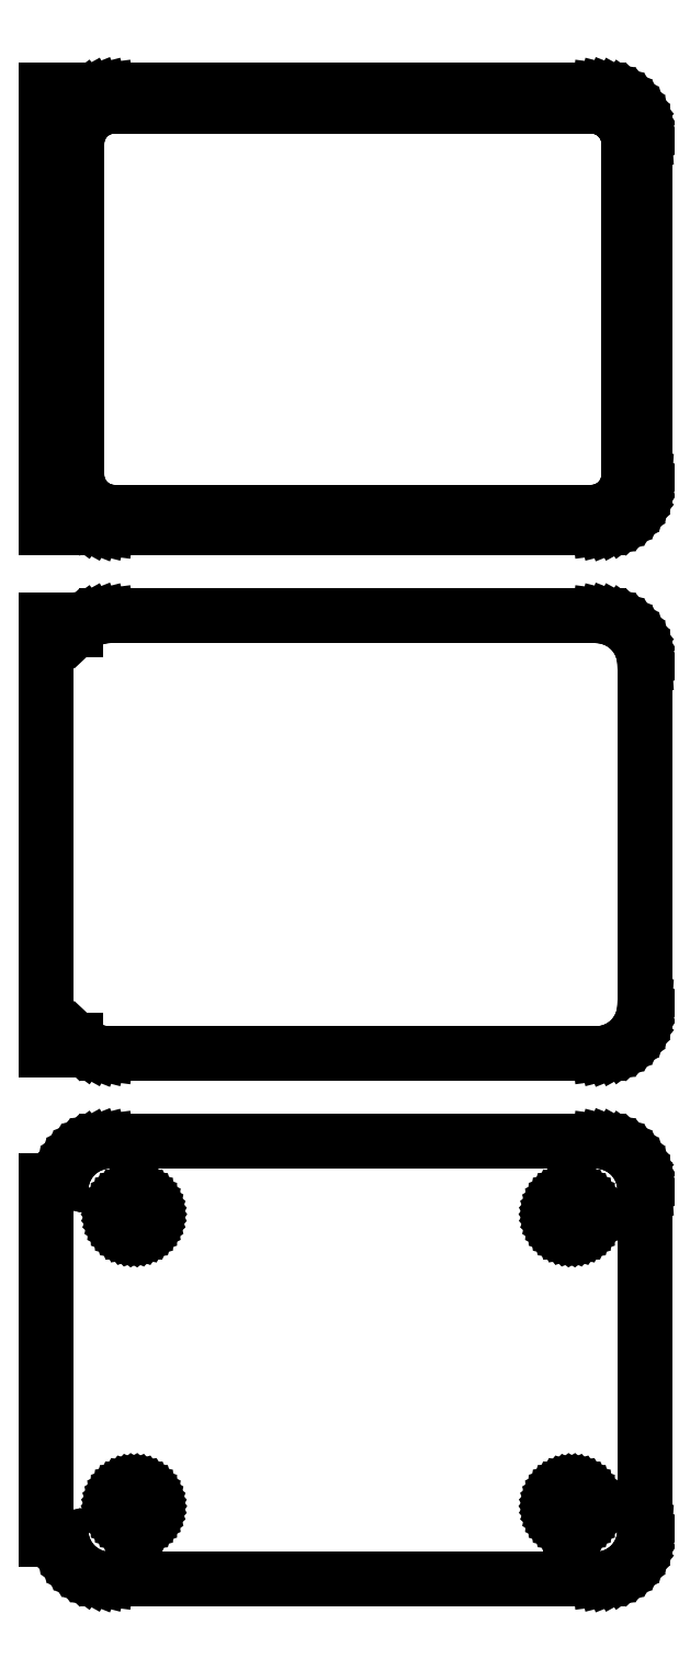
<metadata>
{"format":"dxf","ext":"dxf","renderer":"ezdxf+matplotlib","layout":"modelspace","background":"white","min_lineweight":24,"dpi":150}
</metadata>
<code>
0
SECTION
2
ENTITIES
0
LINE
8
0
10
-28.5
20
194.9
11
-28.19
21
194.6
0
LINE
8
0
10
-28.19
20
194.6
11
-27.68
21
194.3
0
LINE
8
0
10
-27.68
20
194.3
11
-27.13
21
194
0
LINE
8
0
10
-27.13
20
194
11
-26.55
21
193.7
0
LINE
8
0
10
-26.55
20
193.7
11
-25.94
21
193.6
0
LINE
8
0
10
-25.94
20
193.6
11
-25.31
21
193.5
0
LINE
8
0
10
-25.31
20
193.5
11
25.31
21
193.5
0
LINE
8
0
10
25.31
20
193.5
11
25.94
21
193.6
0
LINE
8
0
10
25.94
20
193.6
11
26.55
21
193.7
0
LINE
8
0
10
26.55
20
193.7
11
27.13
21
194
0
LINE
8
0
10
27.13
20
194
11
27.68
21
194.3
0
LINE
8
0
10
27.68
20
194.3
11
28.19
21
194.6
0
LINE
8
0
10
28.19
20
194.6
11
28.64
21
195.1
0
LINE
8
0
10
28.64
20
195.1
11
29.05
21
195.6
0
LINE
8
0
10
29.05
20
195.6
11
29.38
21
196.1
0
LINE
8
0
10
29.38
20
196.1
11
29.65
21
196.7
0
LINE
8
0
10
29.65
20
196.7
11
29.84
21
197.3
0
LINE
8
0
10
29.84
20
197.3
11
29.96
21
197.9
0
LINE
8
0
10
29.96
20
197.9
11
30
21
198.5
0
LINE
8
0
10
30
20
198.5
11
30
21
233.5
0
LINE
8
0
10
30
20
233.5
11
29.96
21
234.1
0
LINE
8
0
10
29.96
20
234.1
11
29.84
21
234.7
0
LINE
8
0
10
29.84
20
234.7
11
29.65
21
235.3
0
LINE
8
0
10
29.65
20
235.3
11
29.38
21
235.9
0
LINE
8
0
10
29.38
20
235.9
11
29.05
21
236.4
0
LINE
8
0
10
29.05
20
236.4
11
28.64
21
236.9
0
LINE
8
0
10
28.64
20
236.9
11
28.19
21
237.4
0
LINE
8
0
10
28.19
20
237.4
11
27.68
21
237.7
0
LINE
8
0
10
27.68
20
237.7
11
27.13
21
238
0
LINE
8
0
10
27.13
20
238
11
26.55
21
238.3
0
LINE
8
0
10
26.55
20
238.3
11
25.94
21
238.4
0
LINE
8
0
10
25.94
20
238.4
11
25.31
21
238.5
0
LINE
8
0
10
25.31
20
238.5
11
-25.31
21
238.5
0
LINE
8
0
10
-25.31
20
238.5
11
-25.94
21
238.4
0
LINE
8
0
10
-25.94
20
238.4
11
-26.55
21
238.3
0
LINE
8
0
10
-26.55
20
238.3
11
-27.13
21
238
0
LINE
8
0
10
-27.13
20
238
11
-27.68
21
237.7
0
LINE
8
0
10
-27.68
20
237.7
11
-28.19
21
237.4
0
LINE
8
0
10
-28.19
20
237.4
11
-28.5
21
237.1
0
LINE
8
0
10
-28.5
20
237.1
11
-28.5
21
238.5
0
LINE
8
0
10
-28.5
20
238.5
11
-31.5
21
238.5
0
LINE
8
0
10
-31.5
20
238.5
11
-31.5
21
193.5
0
LINE
8
0
10
-31.5
20
193.5
11
-28.5
21
193.5
0
LINE
8
0
10
-28.5
20
193.5
11
-28.5
21
194.9
0
LINE
8
0
10
-24.74
20
195.1
11
-25.23
21
195.2
0
LINE
8
0
10
-25.23
20
195.2
11
-25.7
21
195.3
0
LINE
8
0
10
-25.7
20
195.3
11
-26.15
21
195.5
0
LINE
8
0
10
-26.15
20
195.5
11
-26.58
21
195.7
0
LINE
8
0
10
-26.58
20
195.7
11
-26.97
21
196
0
LINE
8
0
10
-26.97
20
196
11
-27.32
21
196.3
0
LINE
8
0
10
-27.32
20
196.3
11
-27.63
21
196.7
0
LINE
8
0
10
-27.63
20
196.7
11
-27.89
21
197.1
0
LINE
8
0
10
-27.89
20
197.1
11
-28.1
21
197.6
0
LINE
8
0
10
-28.1
20
197.6
11
-28.25
21
198
0
LINE
8
0
10
-28.25
20
198
11
-28.34
21
198.5
0
LINE
8
0
10
-28.34
20
198.5
11
-28.37
21
199
0
LINE
8
0
10
-28.37
20
199
11
-28.37
21
233
0
LINE
8
0
10
-28.37
20
233
11
-28.34
21
233.5
0
LINE
8
0
10
-28.34
20
233.5
11
-28.25
21
234
0
LINE
8
0
10
-28.25
20
234
11
-28.1
21
234.4
0
LINE
8
0
10
-28.1
20
234.4
11
-27.89
21
234.9
0
LINE
8
0
10
-27.89
20
234.9
11
-27.63
21
235.3
0
LINE
8
0
10
-27.63
20
235.3
11
-27.32
21
235.7
0
LINE
8
0
10
-27.32
20
235.7
11
-26.97
21
236
0
LINE
8
0
10
-26.97
20
236
11
-26.58
21
236.3
0
LINE
8
0
10
-26.58
20
236.3
11
-26.15
21
236.5
0
LINE
8
0
10
-26.15
20
236.5
11
-25.7
21
236.7
0
LINE
8
0
10
-25.7
20
236.7
11
-25.23
21
236.8
0
LINE
8
0
10
-25.23
20
236.8
11
-24.74
21
236.9
0
LINE
8
0
10
-24.74
20
236.9
11
24.74
21
236.9
0
LINE
8
0
10
24.74
20
236.9
11
25.23
21
236.8
0
LINE
8
0
10
25.23
20
236.8
11
25.7
21
236.7
0
LINE
8
0
10
25.7
20
236.7
11
26.15
21
236.5
0
LINE
8
0
10
26.15
20
236.5
11
26.58
21
236.3
0
LINE
8
0
10
26.58
20
236.3
11
26.97
21
236
0
LINE
8
0
10
26.97
20
236
11
27.32
21
235.7
0
LINE
8
0
10
27.32
20
235.7
11
27.63
21
235.3
0
LINE
8
0
10
27.63
20
235.3
11
27.89
21
234.9
0
LINE
8
0
10
27.89
20
234.9
11
28.1
21
234.4
0
LINE
8
0
10
28.1
20
234.4
11
28.25
21
234
0
LINE
8
0
10
28.25
20
234
11
28.34
21
233.5
0
LINE
8
0
10
28.34
20
233.5
11
28.37
21
233
0
LINE
8
0
10
28.37
20
233
11
28.37
21
199
0
LINE
8
0
10
28.37
20
199
11
28.34
21
198.5
0
LINE
8
0
10
28.34
20
198.5
11
28.25
21
198
0
LINE
8
0
10
28.25
20
198
11
28.1
21
197.6
0
LINE
8
0
10
28.1
20
197.6
11
27.89
21
197.1
0
LINE
8
0
10
27.89
20
197.1
11
27.63
21
196.7
0
LINE
8
0
10
27.63
20
196.7
11
27.32
21
196.3
0
LINE
8
0
10
27.32
20
196.3
11
26.97
21
196
0
LINE
8
0
10
26.97
20
196
11
26.58
21
195.7
0
LINE
8
0
10
26.58
20
195.7
11
26.15
21
195.5
0
LINE
8
0
10
26.15
20
195.5
11
25.7
21
195.3
0
LINE
8
0
10
25.7
20
195.3
11
25.23
21
195.2
0
LINE
8
0
10
25.23
20
195.2
11
24.74
21
195.1
0
LINE
8
0
10
24.74
20
195.1
11
-24.74
21
195.1
0
LINE
8
0
10
25.94
20
139.6
11
26.55
21
139.7
0
LINE
8
0
10
26.55
20
139.7
11
27.13
21
140
0
LINE
8
0
10
27.13
20
140
11
27.68
21
140.3
0
LINE
8
0
10
27.68
20
140.3
11
28.19
21
140.6
0
LINE
8
0
10
28.19
20
140.6
11
28.64
21
141.1
0
LINE
8
0
10
28.64
20
141.1
11
29.05
21
141.6
0
LINE
8
0
10
29.05
20
141.6
11
29.38
21
142.1
0
LINE
8
0
10
29.38
20
142.1
11
29.65
21
142.7
0
LINE
8
0
10
29.65
20
142.7
11
29.84
21
143.3
0
LINE
8
0
10
29.84
20
143.3
11
29.96
21
143.9
0
LINE
8
0
10
29.96
20
143.9
11
30
21
144.5
0
LINE
8
0
10
30
20
144.5
11
30
21
179.5
0
LINE
8
0
10
30
20
179.5
11
29.96
21
180.1
0
LINE
8
0
10
29.96
20
180.1
11
29.84
21
180.7
0
LINE
8
0
10
29.84
20
180.7
11
29.65
21
181.3
0
LINE
8
0
10
29.65
20
181.3
11
29.38
21
181.9
0
LINE
8
0
10
29.38
20
181.9
11
29.05
21
182.4
0
LINE
8
0
10
29.05
20
182.4
11
28.64
21
182.9
0
LINE
8
0
10
28.64
20
182.9
11
28.19
21
183.4
0
LINE
8
0
10
28.19
20
183.4
11
27.68
21
183.7
0
LINE
8
0
10
27.68
20
183.7
11
27.13
21
184
0
LINE
8
0
10
27.13
20
184
11
26.55
21
184.3
0
LINE
8
0
10
26.55
20
184.3
11
25.94
21
184.4
0
LINE
8
0
10
25.94
20
184.4
11
25.31
21
184.5
0
LINE
8
0
10
25.31
20
184.5
11
-25.31
21
184.5
0
LINE
8
0
10
-25.31
20
184.5
11
-25.94
21
184.4
0
LINE
8
0
10
-25.94
20
184.4
11
-26.55
21
184.3
0
LINE
8
0
10
-26.55
20
184.3
11
-27.13
21
184
0
LINE
8
0
10
-27.13
20
184
11
-27.68
21
183.7
0
LINE
8
0
10
-27.68
20
183.7
11
-28.19
21
183.4
0
LINE
8
0
10
-28.19
20
183.4
11
-28.5
21
183.1
0
LINE
8
0
10
-28.5
20
183.1
11
-28.5
21
184.1
0
LINE
8
0
10
-28.5
20
184.1
11
-31.5
21
184.1
0
LINE
8
0
10
-31.5
20
184.1
11
-31.5
21
139.9
0
LINE
8
0
10
-31.5
20
139.9
11
-28.5
21
139.9
0
LINE
8
0
10
-28.5
20
139.9
11
-28.5
21
140.9
0
LINE
8
0
10
-28.5
20
140.9
11
-28.19
21
140.6
0
LINE
8
0
10
-28.19
20
140.6
11
-27.68
21
140.3
0
LINE
8
0
10
-27.68
20
140.3
11
-27.13
21
140
0
LINE
8
0
10
-27.13
20
140
11
-26.55
21
139.7
0
LINE
8
0
10
-26.55
20
139.7
11
-25.94
21
139.6
0
LINE
8
0
10
-25.94
20
139.6
11
-25.31
21
139.5
0
LINE
8
0
10
-25.31
20
139.5
11
25.31
21
139.5
0
LINE
8
0
10
25.31
20
139.5
11
25.94
21
139.6
0
LINE
8
0
10
25.94
20
85.59
11
26.55
21
85.74
0
LINE
8
0
10
26.55
20
85.74
11
27.13
21
85.98
0
LINE
8
0
10
27.13
20
85.98
11
27.68
21
86.28
0
LINE
8
0
10
27.68
20
86.28
11
28.19
21
86.65
0
LINE
8
0
10
28.19
20
86.65
11
28.64
21
87.08
0
LINE
8
0
10
28.64
20
87.08
11
29.05
21
87.56
0
LINE
8
0
10
29.05
20
87.56
11
29.38
21
88.09
0
LINE
8
0
10
29.38
20
88.09
11
29.65
21
88.66
0
LINE
8
0
10
29.65
20
88.66
11
29.84
21
89.26
0
LINE
8
0
10
29.84
20
89.26
11
29.96
21
89.87
0
LINE
8
0
10
29.96
20
89.87
11
30
21
90.5
0
LINE
8
0
10
30
20
90.5
11
30
21
125.5
0
LINE
8
0
10
30
20
125.5
11
29.96
21
126.1
0
LINE
8
0
10
29.96
20
126.1
11
29.84
21
126.7
0
LINE
8
0
10
29.84
20
126.7
11
29.65
21
127.3
0
LINE
8
0
10
29.65
20
127.3
11
29.38
21
127.9
0
LINE
8
0
10
29.38
20
127.9
11
29.05
21
128.4
0
LINE
8
0
10
29.05
20
128.4
11
28.64
21
128.9
0
LINE
8
0
10
28.64
20
128.9
11
28.19
21
129.4
0
LINE
8
0
10
28.19
20
129.4
11
27.68
21
129.7
0
LINE
8
0
10
27.68
20
129.7
11
27.13
21
130
0
LINE
8
0
10
27.13
20
130
11
26.55
21
130.3
0
LINE
8
0
10
26.55
20
130.3
11
25.94
21
130.4
0
LINE
8
0
10
25.94
20
130.4
11
25.31
21
130.5
0
LINE
8
0
10
25.31
20
130.5
11
-25.31
21
130.5
0
LINE
8
0
10
-25.31
20
130.5
11
-25.94
21
130.4
0
LINE
8
0
10
-25.94
20
130.4
11
-26.55
21
130.3
0
LINE
8
0
10
-26.55
20
130.3
11
-27.13
21
130
0
LINE
8
0
10
-27.13
20
130
11
-27.68
21
129.7
0
LINE
8
0
10
-27.68
20
129.7
11
-28.19
21
129.4
0
LINE
8
0
10
-28.19
20
129.4
11
-28.64
21
128.9
0
LINE
8
0
10
-28.64
20
128.9
11
-29.05
21
128.4
0
LINE
8
0
10
-29.05
20
128.4
11
-29.38
21
127.9
0
LINE
8
0
10
-29.38
20
127.9
11
-29.65
21
127.3
0
LINE
8
0
10
-29.65
20
127.3
11
-29.84
21
126.7
0
LINE
8
0
10
-29.84
20
126.7
11
-29.9
21
126.4
0
LINE
8
0
10
-29.9
20
126.4
11
-31.5
21
126.4
0
LINE
8
0
10
-31.5
20
126.4
11
-31.5
21
89.56
0
LINE
8
0
10
-31.5
20
89.56
11
-29.9
21
89.56
0
LINE
8
0
10
-29.9
20
89.56
11
-29.84
21
89.26
0
LINE
8
0
10
-29.84
20
89.26
11
-29.65
21
88.66
0
LINE
8
0
10
-29.65
20
88.66
11
-29.38
21
88.09
0
LINE
8
0
10
-29.38
20
88.09
11
-29.05
21
87.56
0
LINE
8
0
10
-29.05
20
87.56
11
-28.64
21
87.08
0
LINE
8
0
10
-28.64
20
87.08
11
-28.19
21
86.65
0
LINE
8
0
10
-28.19
20
86.65
11
-27.68
21
86.28
0
LINE
8
0
10
-27.68
20
86.28
11
-27.13
21
85.98
0
LINE
8
0
10
-27.13
20
85.98
11
-26.55
21
85.74
0
LINE
8
0
10
-26.55
20
85.74
11
-25.94
21
85.59
0
LINE
8
0
10
-25.94
20
85.59
11
-25.31
21
85.51
0
LINE
8
0
10
-25.31
20
85.51
11
25.31
21
85.51
0
LINE
8
0
10
25.31
20
85.51
11
25.94
21
85.59
0
LINE
8
0
10
22.39
20
121.2
11
22.16
21
121.2
0
LINE
8
0
10
22.16
20
121.2
11
21.94
21
121.3
0
LINE
8
0
10
21.94
20
121.3
11
21.73
21
121.4
0
LINE
8
0
10
21.73
20
121.4
11
21.54
21
121.5
0
LINE
8
0
10
21.54
20
121.5
11
21.35
21
121.6
0
LINE
8
0
10
21.35
20
121.6
11
21.19
21
121.8
0
LINE
8
0
10
21.19
20
121.8
11
21.04
21
121.9
0
LINE
8
0
10
21.04
20
121.9
11
20.92
21
122.1
0
LINE
8
0
10
20.92
20
122.1
11
20.83
21
122.3
0
LINE
8
0
10
20.83
20
122.3
11
20.76
21
122.6
0
LINE
8
0
10
20.76
20
122.6
11
20.71
21
122.8
0
LINE
8
0
10
20.71
20
122.8
11
20.7
21
123
0
LINE
8
0
10
20.7
20
123
11
20.71
21
123.2
0
LINE
8
0
10
20.71
20
123.2
11
20.76
21
123.4
0
LINE
8
0
10
20.76
20
123.4
11
20.83
21
123.7
0
LINE
8
0
10
20.83
20
123.7
11
20.92
21
123.9
0
LINE
8
0
10
20.92
20
123.9
11
21.04
21
124.1
0
LINE
8
0
10
21.04
20
124.1
11
21.19
21
124.2
0
LINE
8
0
10
21.19
20
124.2
11
21.35
21
124.4
0
LINE
8
0
10
21.35
20
124.4
11
21.54
21
124.5
0
LINE
8
0
10
21.54
20
124.5
11
21.73
21
124.6
0
LINE
8
0
10
21.73
20
124.6
11
21.94
21
124.7
0
LINE
8
0
10
21.94
20
124.7
11
22.16
21
124.8
0
LINE
8
0
10
22.16
20
124.8
11
22.39
21
124.8
0
LINE
8
0
10
22.39
20
124.8
11
22.61
21
124.8
0
LINE
8
0
10
22.61
20
124.8
11
22.84
21
124.8
0
LINE
8
0
10
22.84
20
124.8
11
23.06
21
124.7
0
LINE
8
0
10
23.06
20
124.7
11
23.27
21
124.6
0
LINE
8
0
10
23.27
20
124.6
11
23.46
21
124.5
0
LINE
8
0
10
23.46
20
124.5
11
23.65
21
124.4
0
LINE
8
0
10
23.65
20
124.4
11
23.81
21
124.2
0
LINE
8
0
10
23.81
20
124.2
11
23.96
21
124.1
0
LINE
8
0
10
23.96
20
124.1
11
24.08
21
123.9
0
LINE
8
0
10
24.08
20
123.9
11
24.17
21
123.7
0
LINE
8
0
10
24.17
20
123.7
11
24.24
21
123.4
0
LINE
8
0
10
24.24
20
123.4
11
24.29
21
123.2
0
LINE
8
0
10
24.29
20
123.2
11
24.3
21
123
0
LINE
8
0
10
24.3
20
123
11
24.29
21
122.8
0
LINE
8
0
10
24.29
20
122.8
11
24.24
21
122.6
0
LINE
8
0
10
24.24
20
122.6
11
24.17
21
122.3
0
LINE
8
0
10
24.17
20
122.3
11
24.08
21
122.1
0
LINE
8
0
10
24.08
20
122.1
11
23.96
21
121.9
0
LINE
8
0
10
23.96
20
121.9
11
23.81
21
121.8
0
LINE
8
0
10
23.81
20
121.8
11
23.65
21
121.6
0
LINE
8
0
10
23.65
20
121.6
11
23.46
21
121.5
0
LINE
8
0
10
23.46
20
121.5
11
23.27
21
121.4
0
LINE
8
0
10
23.27
20
121.4
11
23.06
21
121.3
0
LINE
8
0
10
23.06
20
121.3
11
22.84
21
121.2
0
LINE
8
0
10
22.84
20
121.2
11
22.61
21
121.2
0
LINE
8
0
10
22.61
20
121.2
11
22.39
21
121.2
0
LINE
8
0
10
-22.61
20
121.2
11
-22.84
21
121.2
0
LINE
8
0
10
-22.84
20
121.2
11
-23.06
21
121.3
0
LINE
8
0
10
-23.06
20
121.3
11
-23.27
21
121.4
0
LINE
8
0
10
-23.27
20
121.4
11
-23.46
21
121.5
0
LINE
8
0
10
-23.46
20
121.5
11
-23.65
21
121.6
0
LINE
8
0
10
-23.65
20
121.6
11
-23.81
21
121.8
0
LINE
8
0
10
-23.81
20
121.8
11
-23.96
21
121.9
0
LINE
8
0
10
-23.96
20
121.9
11
-24.08
21
122.1
0
LINE
8
0
10
-24.08
20
122.1
11
-24.17
21
122.3
0
LINE
8
0
10
-24.17
20
122.3
11
-24.24
21
122.6
0
LINE
8
0
10
-24.24
20
122.6
11
-24.29
21
122.8
0
LINE
8
0
10
-24.29
20
122.8
11
-24.3
21
123
0
LINE
8
0
10
-24.3
20
123
11
-24.29
21
123.2
0
LINE
8
0
10
-24.29
20
123.2
11
-24.24
21
123.4
0
LINE
8
0
10
-24.24
20
123.4
11
-24.17
21
123.7
0
LINE
8
0
10
-24.17
20
123.7
11
-24.08
21
123.9
0
LINE
8
0
10
-24.08
20
123.9
11
-23.96
21
124.1
0
LINE
8
0
10
-23.96
20
124.1
11
-23.81
21
124.2
0
LINE
8
0
10
-23.81
20
124.2
11
-23.65
21
124.4
0
LINE
8
0
10
-23.65
20
124.4
11
-23.46
21
124.5
0
LINE
8
0
10
-23.46
20
124.5
11
-23.27
21
124.6
0
LINE
8
0
10
-23.27
20
124.6
11
-23.06
21
124.7
0
LINE
8
0
10
-23.06
20
124.7
11
-22.84
21
124.8
0
LINE
8
0
10
-22.84
20
124.8
11
-22.61
21
124.8
0
LINE
8
0
10
-22.61
20
124.8
11
-22.39
21
124.8
0
LINE
8
0
10
-22.39
20
124.8
11
-22.16
21
124.8
0
LINE
8
0
10
-22.16
20
124.8
11
-21.94
21
124.7
0
LINE
8
0
10
-21.94
20
124.7
11
-21.73
21
124.6
0
LINE
8
0
10
-21.73
20
124.6
11
-21.54
21
124.5
0
LINE
8
0
10
-21.54
20
124.5
11
-21.35
21
124.4
0
LINE
8
0
10
-21.35
20
124.4
11
-21.19
21
124.2
0
LINE
8
0
10
-21.19
20
124.2
11
-21.04
21
124.1
0
LINE
8
0
10
-21.04
20
124.1
11
-20.92
21
123.9
0
LINE
8
0
10
-20.92
20
123.9
11
-20.83
21
123.7
0
LINE
8
0
10
-20.83
20
123.7
11
-20.76
21
123.4
0
LINE
8
0
10
-20.76
20
123.4
11
-20.71
21
123.2
0
LINE
8
0
10
-20.71
20
123.2
11
-20.7
21
123
0
LINE
8
0
10
-20.7
20
123
11
-20.71
21
122.8
0
LINE
8
0
10
-20.71
20
122.8
11
-20.76
21
122.6
0
LINE
8
0
10
-20.76
20
122.6
11
-20.83
21
122.3
0
LINE
8
0
10
-20.83
20
122.3
11
-20.92
21
122.1
0
LINE
8
0
10
-20.92
20
122.1
11
-21.04
21
121.9
0
LINE
8
0
10
-21.04
20
121.9
11
-21.19
21
121.8
0
LINE
8
0
10
-21.19
20
121.8
11
-21.35
21
121.6
0
LINE
8
0
10
-21.35
20
121.6
11
-21.54
21
121.5
0
LINE
8
0
10
-21.54
20
121.5
11
-21.73
21
121.4
0
LINE
8
0
10
-21.73
20
121.4
11
-21.94
21
121.3
0
LINE
8
0
10
-21.94
20
121.3
11
-22.16
21
121.2
0
LINE
8
0
10
-22.16
20
121.2
11
-22.39
21
121.2
0
LINE
8
0
10
-22.39
20
121.2
11
-22.61
21
121.2
0
LINE
8
0
10
22.39
20
91.2
11
22.16
21
91.23
0
LINE
8
0
10
22.16
20
91.23
11
21.94
21
91.29
0
LINE
8
0
10
21.94
20
91.29
11
21.73
21
91.37
0
LINE
8
0
10
21.73
20
91.37
11
21.54
21
91.48
0
LINE
8
0
10
21.54
20
91.48
11
21.35
21
91.61
0
LINE
8
0
10
21.35
20
91.61
11
21.19
21
91.77
0
LINE
8
0
10
21.19
20
91.77
11
21.04
21
91.94
0
LINE
8
0
10
21.04
20
91.94
11
20.92
21
92.13
0
LINE
8
0
10
20.92
20
92.13
11
20.83
21
92.34
0
LINE
8
0
10
20.83
20
92.34
11
20.76
21
92.55
0
LINE
8
0
10
20.76
20
92.55
11
20.71
21
92.77
0
LINE
8
0
10
20.71
20
92.77
11
20.7
21
93
0
LINE
8
0
10
20.7
20
93
11
20.71
21
93.23
0
LINE
8
0
10
20.71
20
93.23
11
20.76
21
93.45
0
LINE
8
0
10
20.76
20
93.45
11
20.83
21
93.66
0
LINE
8
0
10
20.83
20
93.66
11
20.92
21
93.87
0
LINE
8
0
10
20.92
20
93.87
11
21.04
21
94.06
0
LINE
8
0
10
21.04
20
94.06
11
21.19
21
94.23
0
LINE
8
0
10
21.19
20
94.23
11
21.35
21
94.39
0
LINE
8
0
10
21.35
20
94.39
11
21.54
21
94.52
0
LINE
8
0
10
21.54
20
94.52
11
21.73
21
94.63
0
LINE
8
0
10
21.73
20
94.63
11
21.94
21
94.71
0
LINE
8
0
10
21.94
20
94.71
11
22.16
21
94.77
0
LINE
8
0
10
22.16
20
94.77
11
22.39
21
94.8
0
LINE
8
0
10
22.39
20
94.8
11
22.61
21
94.8
0
LINE
8
0
10
22.61
20
94.8
11
22.84
21
94.77
0
LINE
8
0
10
22.84
20
94.77
11
23.06
21
94.71
0
LINE
8
0
10
23.06
20
94.71
11
23.27
21
94.63
0
LINE
8
0
10
23.27
20
94.63
11
23.46
21
94.52
0
LINE
8
0
10
23.46
20
94.52
11
23.65
21
94.39
0
LINE
8
0
10
23.65
20
94.39
11
23.81
21
94.23
0
LINE
8
0
10
23.81
20
94.23
11
23.96
21
94.06
0
LINE
8
0
10
23.96
20
94.06
11
24.08
21
93.87
0
LINE
8
0
10
24.08
20
93.87
11
24.17
21
93.66
0
LINE
8
0
10
24.17
20
93.66
11
24.24
21
93.45
0
LINE
8
0
10
24.24
20
93.45
11
24.29
21
93.23
0
LINE
8
0
10
24.29
20
93.23
11
24.3
21
93
0
LINE
8
0
10
24.3
20
93
11
24.29
21
92.77
0
LINE
8
0
10
24.29
20
92.77
11
24.24
21
92.55
0
LINE
8
0
10
24.24
20
92.55
11
24.17
21
92.34
0
LINE
8
0
10
24.17
20
92.34
11
24.08
21
92.13
0
LINE
8
0
10
24.08
20
92.13
11
23.96
21
91.94
0
LINE
8
0
10
23.96
20
91.94
11
23.81
21
91.77
0
LINE
8
0
10
23.81
20
91.77
11
23.65
21
91.61
0
LINE
8
0
10
23.65
20
91.61
11
23.46
21
91.48
0
LINE
8
0
10
23.46
20
91.48
11
23.27
21
91.37
0
LINE
8
0
10
23.27
20
91.37
11
23.06
21
91.29
0
LINE
8
0
10
23.06
20
91.29
11
22.84
21
91.23
0
LINE
8
0
10
22.84
20
91.23
11
22.61
21
91.2
0
LINE
8
0
10
22.61
20
91.2
11
22.39
21
91.2
0
LINE
8
0
10
-22.61
20
91.2
11
-22.84
21
91.23
0
LINE
8
0
10
-22.84
20
91.23
11
-23.06
21
91.29
0
LINE
8
0
10
-23.06
20
91.29
11
-23.27
21
91.37
0
LINE
8
0
10
-23.27
20
91.37
11
-23.46
21
91.48
0
LINE
8
0
10
-23.46
20
91.48
11
-23.65
21
91.61
0
LINE
8
0
10
-23.65
20
91.61
11
-23.81
21
91.77
0
LINE
8
0
10
-23.81
20
91.77
11
-23.96
21
91.94
0
LINE
8
0
10
-23.96
20
91.94
11
-24.08
21
92.13
0
LINE
8
0
10
-24.08
20
92.13
11
-24.17
21
92.34
0
LINE
8
0
10
-24.17
20
92.34
11
-24.24
21
92.55
0
LINE
8
0
10
-24.24
20
92.55
11
-24.29
21
92.77
0
LINE
8
0
10
-24.29
20
92.77
11
-24.3
21
93
0
LINE
8
0
10
-24.3
20
93
11
-24.29
21
93.23
0
LINE
8
0
10
-24.29
20
93.23
11
-24.24
21
93.45
0
LINE
8
0
10
-24.24
20
93.45
11
-24.17
21
93.66
0
LINE
8
0
10
-24.17
20
93.66
11
-24.08
21
93.87
0
LINE
8
0
10
-24.08
20
93.87
11
-23.96
21
94.06
0
LINE
8
0
10
-23.96
20
94.06
11
-23.81
21
94.23
0
LINE
8
0
10
-23.81
20
94.23
11
-23.65
21
94.39
0
LINE
8
0
10
-23.65
20
94.39
11
-23.46
21
94.52
0
LINE
8
0
10
-23.46
20
94.52
11
-23.27
21
94.63
0
LINE
8
0
10
-23.27
20
94.63
11
-23.06
21
94.71
0
LINE
8
0
10
-23.06
20
94.71
11
-22.84
21
94.77
0
LINE
8
0
10
-22.84
20
94.77
11
-22.61
21
94.8
0
LINE
8
0
10
-22.61
20
94.8
11
-22.39
21
94.8
0
LINE
8
0
10
-22.39
20
94.8
11
-22.16
21
94.77
0
LINE
8
0
10
-22.16
20
94.77
11
-21.94
21
94.71
0
LINE
8
0
10
-21.94
20
94.71
11
-21.73
21
94.63
0
LINE
8
0
10
-21.73
20
94.63
11
-21.54
21
94.52
0
LINE
8
0
10
-21.54
20
94.52
11
-21.35
21
94.39
0
LINE
8
0
10
-21.35
20
94.39
11
-21.19
21
94.23
0
LINE
8
0
10
-21.19
20
94.23
11
-21.04
21
94.06
0
LINE
8
0
10
-21.04
20
94.06
11
-20.92
21
93.87
0
LINE
8
0
10
-20.92
20
93.87
11
-20.83
21
93.66
0
LINE
8
0
10
-20.83
20
93.66
11
-20.76
21
93.45
0
LINE
8
0
10
-20.76
20
93.45
11
-20.71
21
93.23
0
LINE
8
0
10
-20.71
20
93.23
11
-20.7
21
93
0
LINE
8
0
10
-20.7
20
93
11
-20.71
21
92.77
0
LINE
8
0
10
-20.71
20
92.77
11
-20.76
21
92.55
0
LINE
8
0
10
-20.76
20
92.55
11
-20.83
21
92.34
0
LINE
8
0
10
-20.83
20
92.34
11
-20.92
21
92.13
0
LINE
8
0
10
-20.92
20
92.13
11
-21.04
21
91.94
0
LINE
8
0
10
-21.04
20
91.94
11
-21.19
21
91.77
0
LINE
8
0
10
-21.19
20
91.77
11
-21.35
21
91.61
0
LINE
8
0
10
-21.35
20
91.61
11
-21.54
21
91.48
0
LINE
8
0
10
-21.54
20
91.48
11
-21.73
21
91.37
0
LINE
8
0
10
-21.73
20
91.37
11
-21.94
21
91.29
0
LINE
8
0
10
-21.94
20
91.29
11
-22.16
21
91.23
0
LINE
8
0
10
-22.16
20
91.23
11
-22.39
21
91.2
0
LINE
8
0
10
-22.39
20
91.2
11
-22.61
21
91.2
0
ENDSEC
0
EOF

</code>
